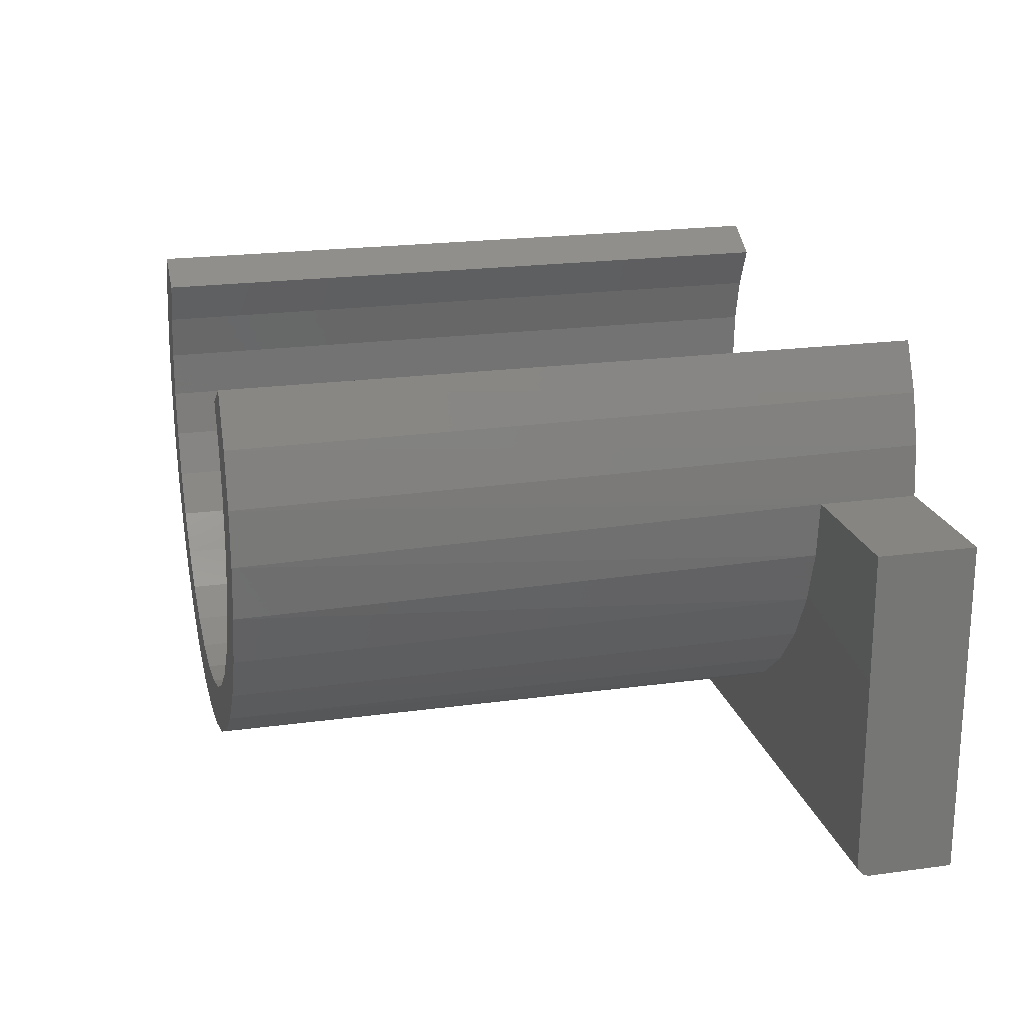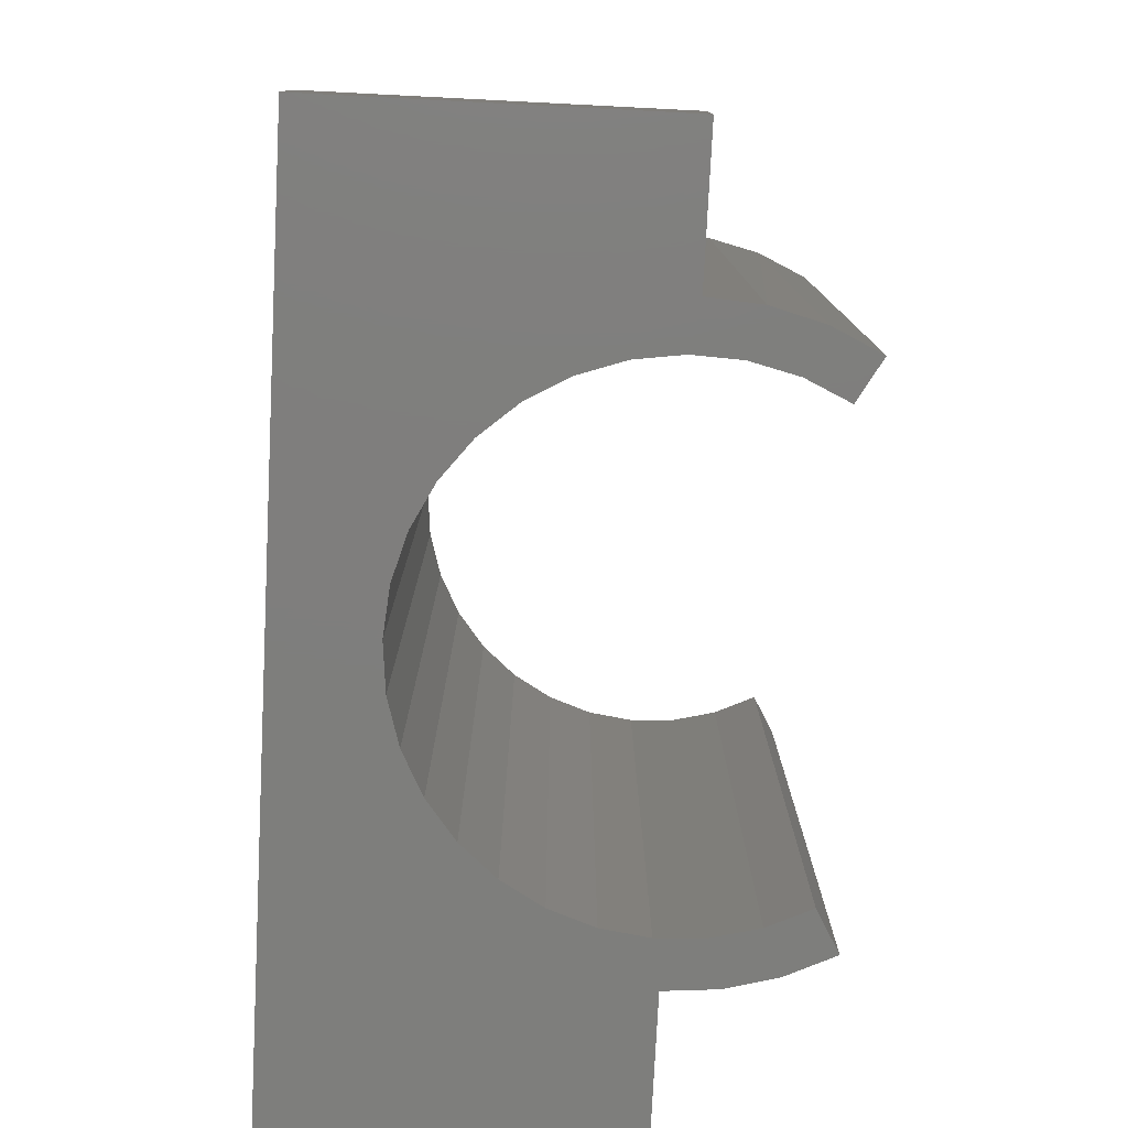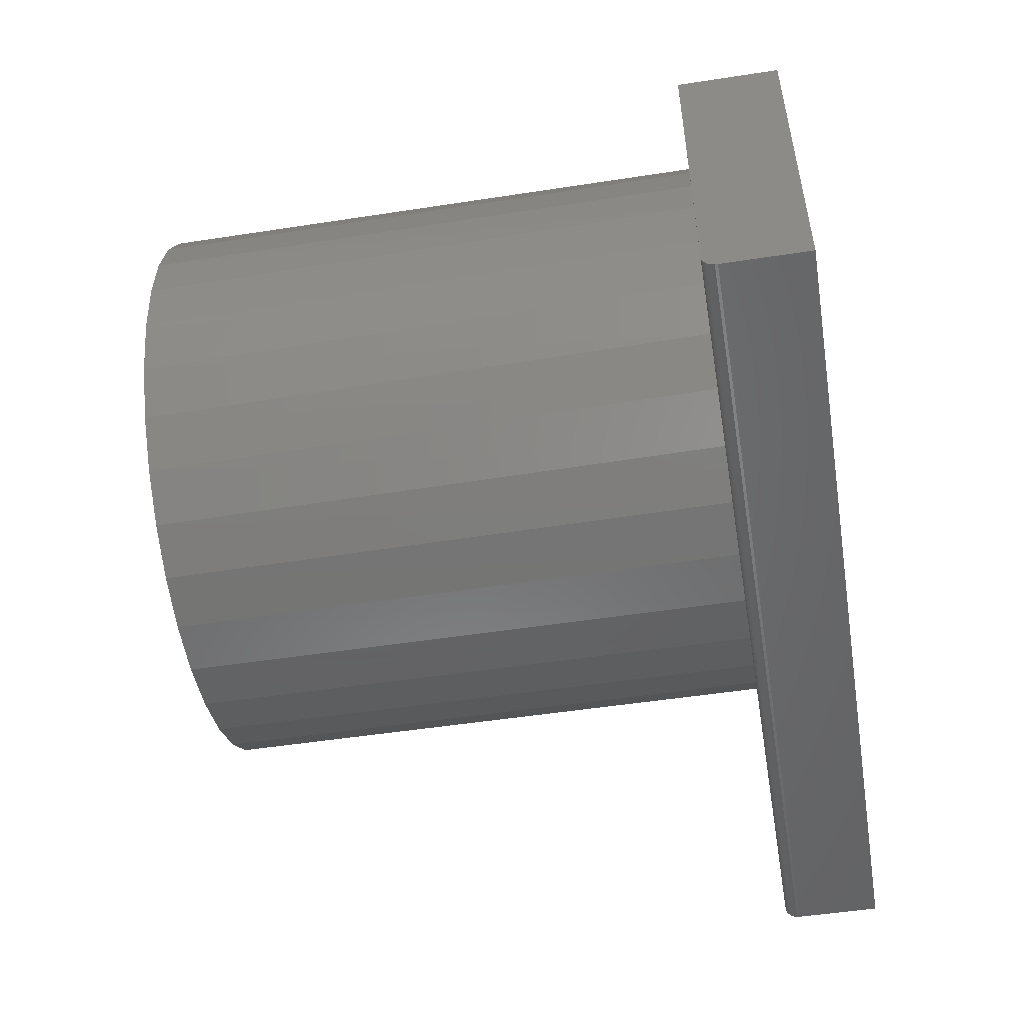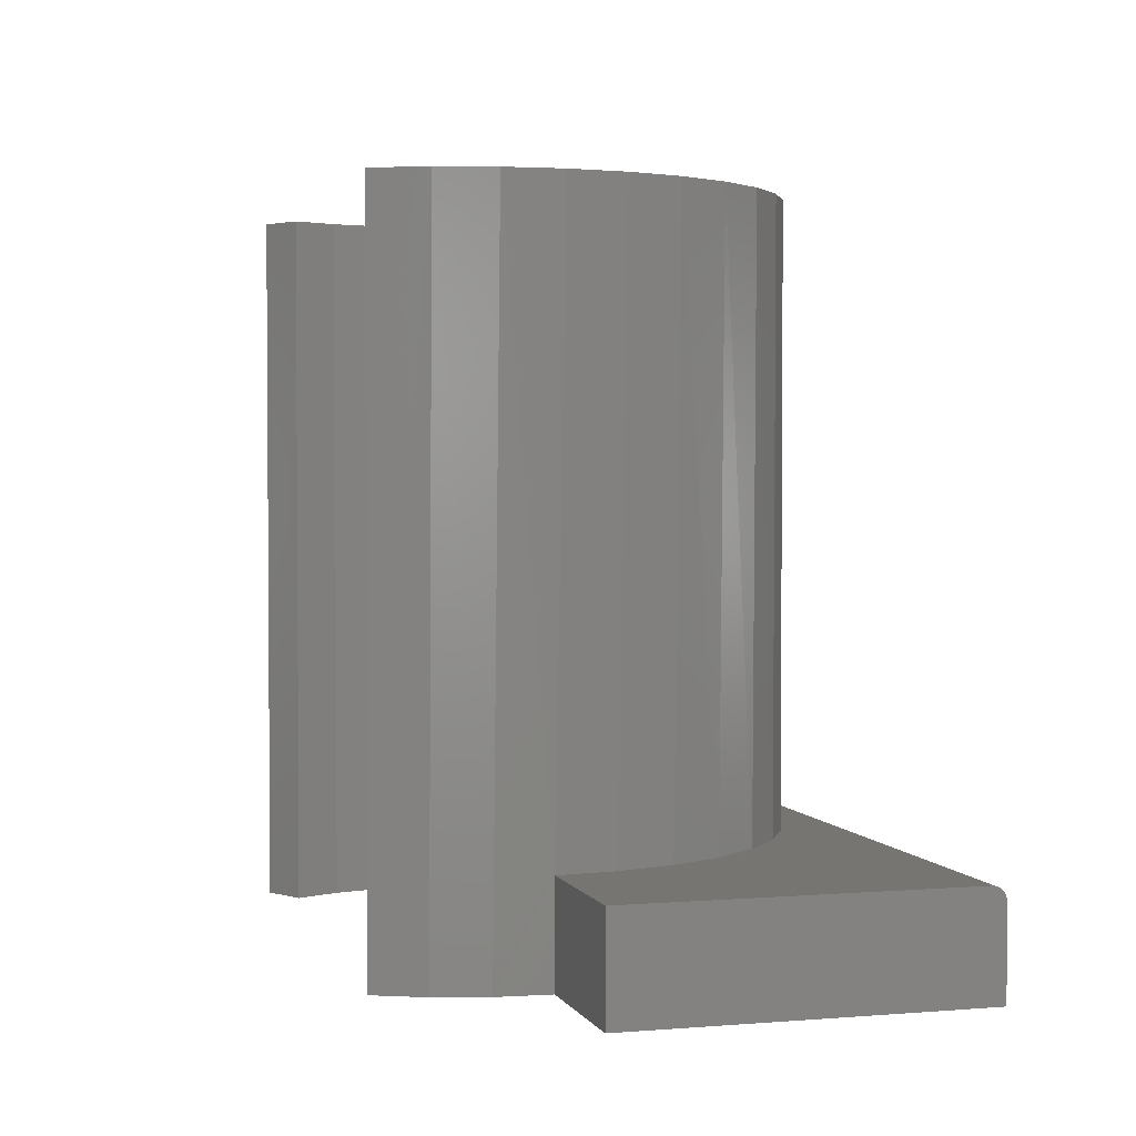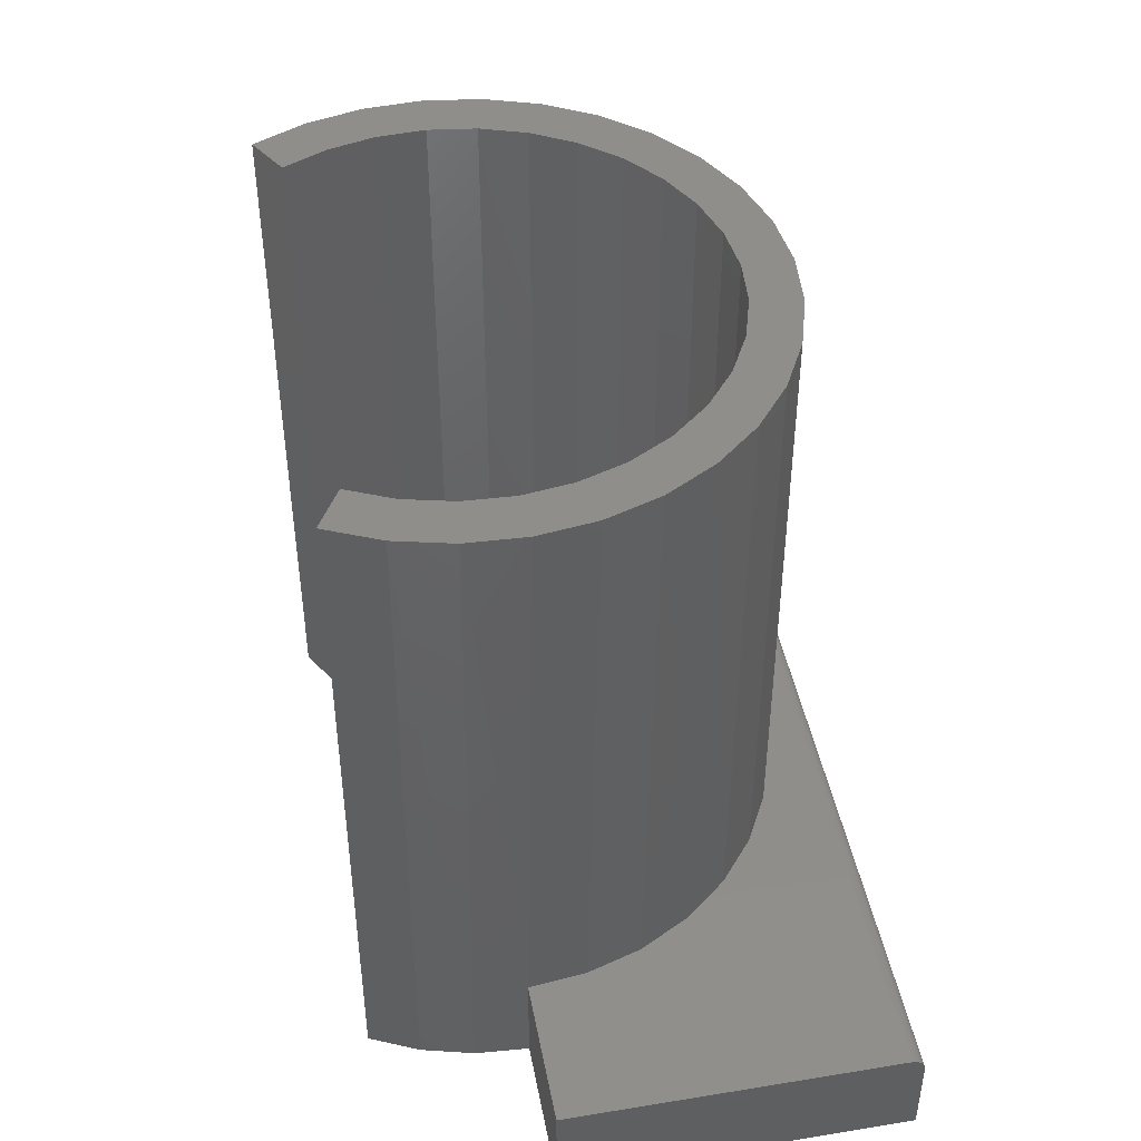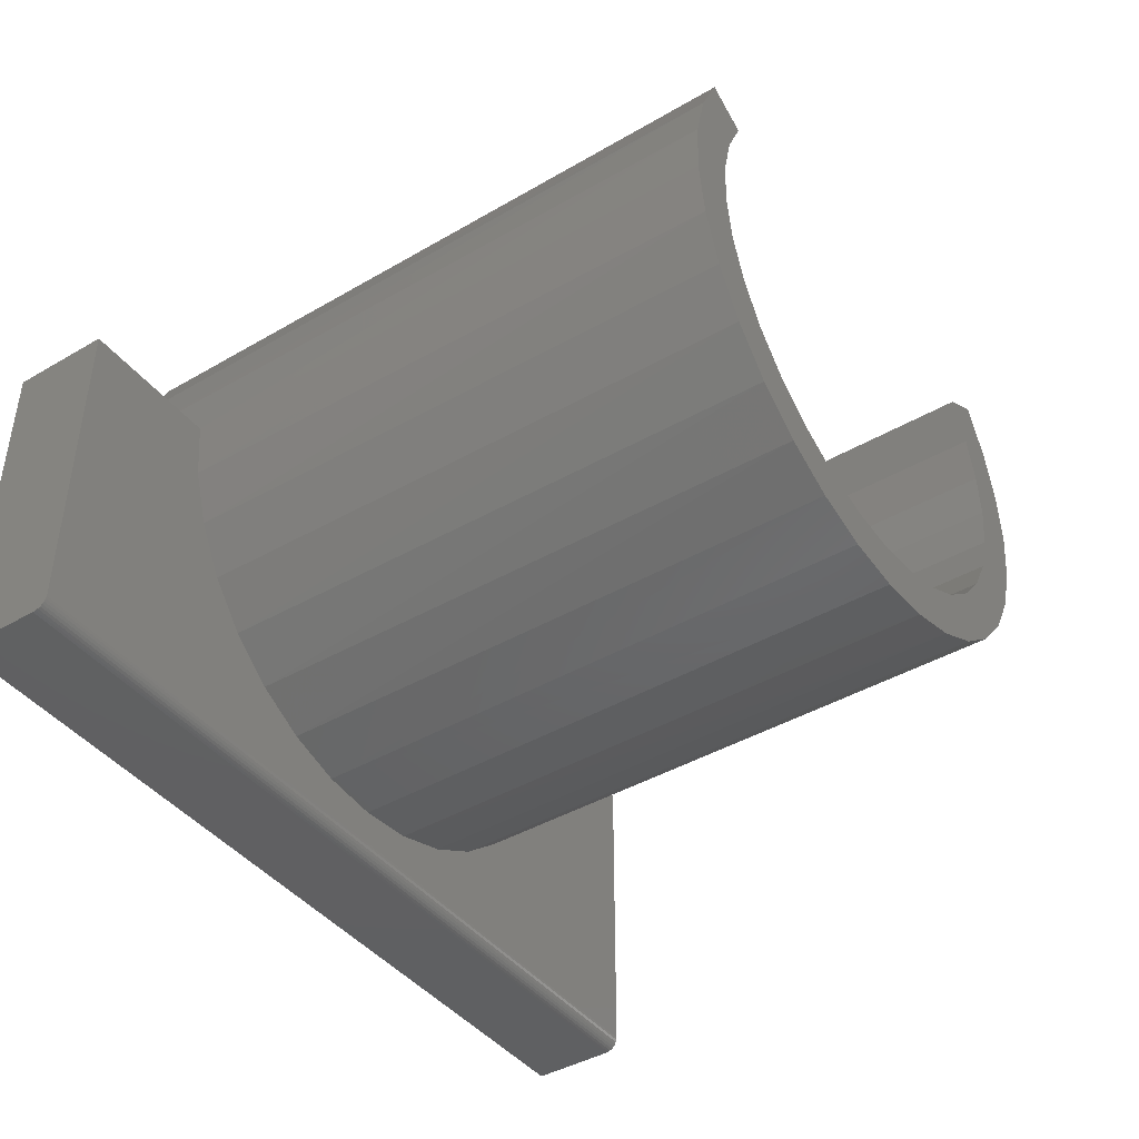
<metadata>
{"format":"stl","ext":"stl","renderer":"f3d","projection":"perspective","resolution":1024,"background":"white","views":[{"elev":20.9,"azim":76.1,"up":"+Y"},{"elev":-78.1,"azim":87.1,"up":"+Z"},{"elev":-51.4,"azim":99.5,"up":"+Y"},{"elev":2.5,"azim":-106.0,"up":"+Z"},{"elev":45.2,"azim":-100.7,"up":"+Z"},{"elev":-42.6,"azim":-55.2,"up":"+Y"}]}
</metadata>
<code>
# stl→obj: 120 verts, 236 faces
v -0.4844 -0.375 0.09375
v 0.001151 -0.375 0.09375
v 0.4766 -0.3747 0.0968
v 0.4766 -0.375 0.09375
v 0.4766 -0.3594 0.1094
v -0.4844 -0.3594 0.1094
v 0.4766 -0.3624 0.1091
v -0.4844 -0.3624 0.1091
v 0.4766 -0.3654 0.1082
v -0.4844 -0.3654 0.1082
v 0.4766 -0.3681 0.1067
v -0.4844 -0.3681 0.1067
v 0.4766 -0.3704 0.1048
v -0.4844 -0.3704 0.1048
v 0.4766 -0.3724 0.1024
v -0.4844 -0.3724 0.1024
v 0.4766 -0.3738 0.09973
v -0.4844 -0.3738 0.09973
v -0.4844 -0.3747 0.0968
v 0.4766 -0.0007401 0.1094
v 0.3198 -0.0007401 0.1094
v 0.3132 -0.06331 0.1094
v 0.2946 -0.1234 0.1094
v 0.2647 -0.1787 0.1094
v 0.2245 -0.2272 0.1094
v 0.1758 -0.267 0.1094
v 0.1202 -0.2965 0.1094
v 0.05999 -0.3147 0.1094
v -0.002632 -0.3208 0.1094
v -0.06525 -0.3147 0.1094
v -0.1255 -0.2965 0.1094
v -0.181 -0.267 0.1094
v -0.2298 -0.2272 0.1094
v -0.2699 -0.1787 0.1094
v -0.2999 -0.1234 0.1094
v -0.3185 -0.06331 0.1094
v -0.3251 -0.0007401 0.1094
v -0.4844 -0.0007401 0.1094
v -0.4844 -0.375 0
v -0.4844 -0.0007401 0
v 0.4766 -0.0007401 0
v 0.4766 -0.375 0
v 0.001151 -0.375 0
v -0.002632 -0.269 0
v 0.04879 -0.2641 0
v 0.09834 -0.2495 0
v 0.1442 -0.2258 0
v 0.1848 -0.1938 0
v 0.2186 -0.1547 0
v 0.2443 -0.1099 0
v 0.2611 -0.06106 0
v 0.2683 -0.009914 0
v 0.3199 -0.0007401 0
v -0.2735 -0.009914 0
v -0.2663 -0.06106 0
v -0.2496 -0.1099 0
v -0.2238 -0.1547 0
v -0.1901 -0.1938 0
v -0.1495 -0.2258 0
v -0.1036 -0.2495 0
v -0.05405 -0.2641 0
v 0.3004 0.112 0
v 0.2317 0.1387 0
v 0.276 0.1641 0
v 0.2533 0.09183 0
v 0.3152 0.05652 0
v 0.2657 0.04167 0
v -0.3251 -0.0007401 0
v -0.3204 0.05652 0
v -0.2709 0.04167 0
v -0.3056 0.112 0
v -0.2586 0.09183 0
v -0.2812 0.1641 0
v -0.2369 0.1387 0
v -0.3248 -0.01271 0.75
v -0.3217 0.04864 0.75
v 0.3195 -0.01271 0.75
v 0.311 -0.07353 0.75
v 0.291 -0.1316 0.75
v 0.2604 -0.1849 0.75
v 0.2203 -0.2314 0.75
v 0.172 -0.2694 0.75
v 0.1174 -0.2976 0.75
v 0.05852 -0.315 0.75
v -0.1227 -0.2976 0.75
v -0.1773 -0.2694 0.75
v -0.2255 -0.2314 0.75
v -0.2657 -0.1849 0.75
v -0.2963 -0.1316 0.75
v -0.3162 -0.07353 0.75
v 0.3164 0.04864 0.75
v 0.3017 0.1083 0.75
v -0.307 0.1083 0.75
v 0.276 0.1641 0.75
v -0.002632 -0.3208 0.75
v -0.06378 -0.315 0.75
v -0.2812 0.1641 0.75
v -0.002632 -0.269 0.75
v -0.05405 -0.2641 0.75
v 0.1442 -0.2258 0.75
v 0.09834 -0.2495 0.75
v 0.04879 -0.2641 0.75
v 0.2317 0.1387 0.75
v 0.2533 0.09183 0.75
v 0.2657 0.04167 0.75
v 0.2683 -0.009914 0.75
v 0.2611 -0.06106 0.75
v 0.2443 -0.1099 0.75
v 0.2186 -0.1547 0.75
v 0.1848 -0.1938 0.75
v -0.2369 0.1387 0.75
v -0.2586 0.09183 0.75
v -0.2709 0.04167 0.75
v -0.2735 -0.009914 0.75
v -0.2663 -0.06106 0.75
v -0.2496 -0.1099 0.75
v -0.2238 -0.1547 0.75
v -0.1901 -0.1938 0.75
v -0.1495 -0.2258 0.75
v -0.1036 -0.2495 0.75
f 1 2 3
f 4 3 2
f 5 6 7
f 7 6 8
f 7 8 9
f 9 8 10
f 9 10 11
f 11 10 12
f 11 12 13
f 13 12 14
f 13 14 15
f 15 14 16
f 15 16 17
f 17 16 18
f 17 18 3
f 3 18 19
f 3 19 1
f 5 20 21
f 5 21 22
f 5 22 23
f 5 23 24
f 5 24 25
f 5 25 26
f 5 26 27
f 5 27 28
f 5 28 29
f 5 29 6
f 6 29 30
f 6 30 31
f 6 31 32
f 6 32 33
f 6 33 34
f 6 34 35
f 6 35 36
f 6 36 37
f 6 37 38
f 1 19 18
f 39 1 18
f 39 18 16
f 39 16 14
f 39 14 12
f 39 12 10
f 39 10 8
f 39 8 6
f 39 6 38
f 39 38 40
f 41 20 5
f 5 7 9
f 3 4 9
f 3 9 11
f 3 11 13
f 3 13 15
f 3 15 17
f 4 42 9
f 9 42 41
f 9 41 5
f 2 43 4
f 4 43 42
f 1 39 2
f 2 39 43
f 42 43 44
f 42 44 45
f 42 45 46
f 42 46 47
f 42 47 48
f 42 48 49
f 42 49 50
f 42 50 51
f 42 51 52
f 42 52 53
f 42 53 41
f 39 40 54
f 39 54 55
f 39 55 56
f 39 56 57
f 39 57 58
f 39 58 59
f 39 59 60
f 39 60 61
f 39 61 44
f 39 44 43
f 62 63 64
f 63 62 65
f 65 62 66
f 65 66 67
f 67 66 53
f 67 53 52
f 40 68 54
f 54 68 69
f 54 69 70
f 70 69 71
f 70 71 72
f 72 71 73
f 72 73 74
f 20 41 21
f 21 41 53
f 37 68 38
f 38 68 40
f 37 75 76
f 37 36 75
f 21 77 22
f 77 78 22
f 23 22 78
f 78 79 23
f 24 23 79
f 79 80 24
f 25 24 80
f 80 81 25
f 26 25 81
f 81 82 26
f 27 26 82
f 82 83 27
f 28 27 83
f 83 84 28
f 30 85 31
f 31 85 86
f 31 86 32
f 32 86 87
f 32 87 33
f 33 87 88
f 33 88 34
f 34 88 89
f 34 89 35
f 35 89 90
f 35 90 36
f 36 90 75
f 91 77 21
f 91 21 53
f 91 53 66
f 91 66 92
f 68 37 69
f 69 37 76
f 69 76 93
f 64 94 62
f 62 94 92
f 62 92 66
f 28 84 29
f 29 84 95
f 29 95 30
f 30 95 96
f 30 96 85
f 97 73 93
f 93 73 71
f 93 71 69
f 85 98 86
f 99 86 98
f 82 81 100
f 82 100 101
f 82 101 102
f 82 102 98
f 82 98 85
f 82 85 83
f 94 103 92
f 92 103 104
f 92 104 91
f 91 104 105
f 91 105 77
f 77 105 106
f 77 106 78
f 78 106 107
f 78 107 79
f 79 107 108
f 79 108 80
f 80 108 109
f 80 109 110
f 110 100 80
f 80 100 81
f 83 85 84
f 84 85 96
f 84 96 95
f 111 97 112
f 112 97 93
f 112 93 113
f 113 93 76
f 113 76 114
f 114 76 75
f 114 75 115
f 115 75 90
f 115 90 116
f 116 90 89
f 116 89 117
f 117 89 88
f 117 88 118
f 118 88 119
f 119 88 87
f 119 87 120
f 120 87 86
f 120 86 99
f 74 73 111
f 111 73 97
f 44 102 45
f 45 102 101
f 45 101 46
f 46 101 100
f 46 100 47
f 47 100 110
f 47 110 48
f 48 110 109
f 48 109 49
f 49 109 108
f 49 108 50
f 50 108 107
f 50 107 51
f 51 107 106
f 51 106 52
f 52 106 105
f 52 105 67
f 67 105 104
f 67 104 65
f 65 104 103
f 65 103 63
f 102 44 98
f 98 44 61
f 98 61 99
f 99 61 60
f 99 60 120
f 120 60 59
f 120 59 119
f 119 59 58
f 119 58 118
f 118 58 57
f 118 57 117
f 117 57 56
f 117 56 116
f 116 56 55
f 116 55 115
f 115 55 54
f 115 54 114
f 114 54 70
f 114 70 113
f 113 70 72
f 113 72 112
f 112 72 74
f 112 74 111
f 64 63 94
f 94 63 103

</code>
